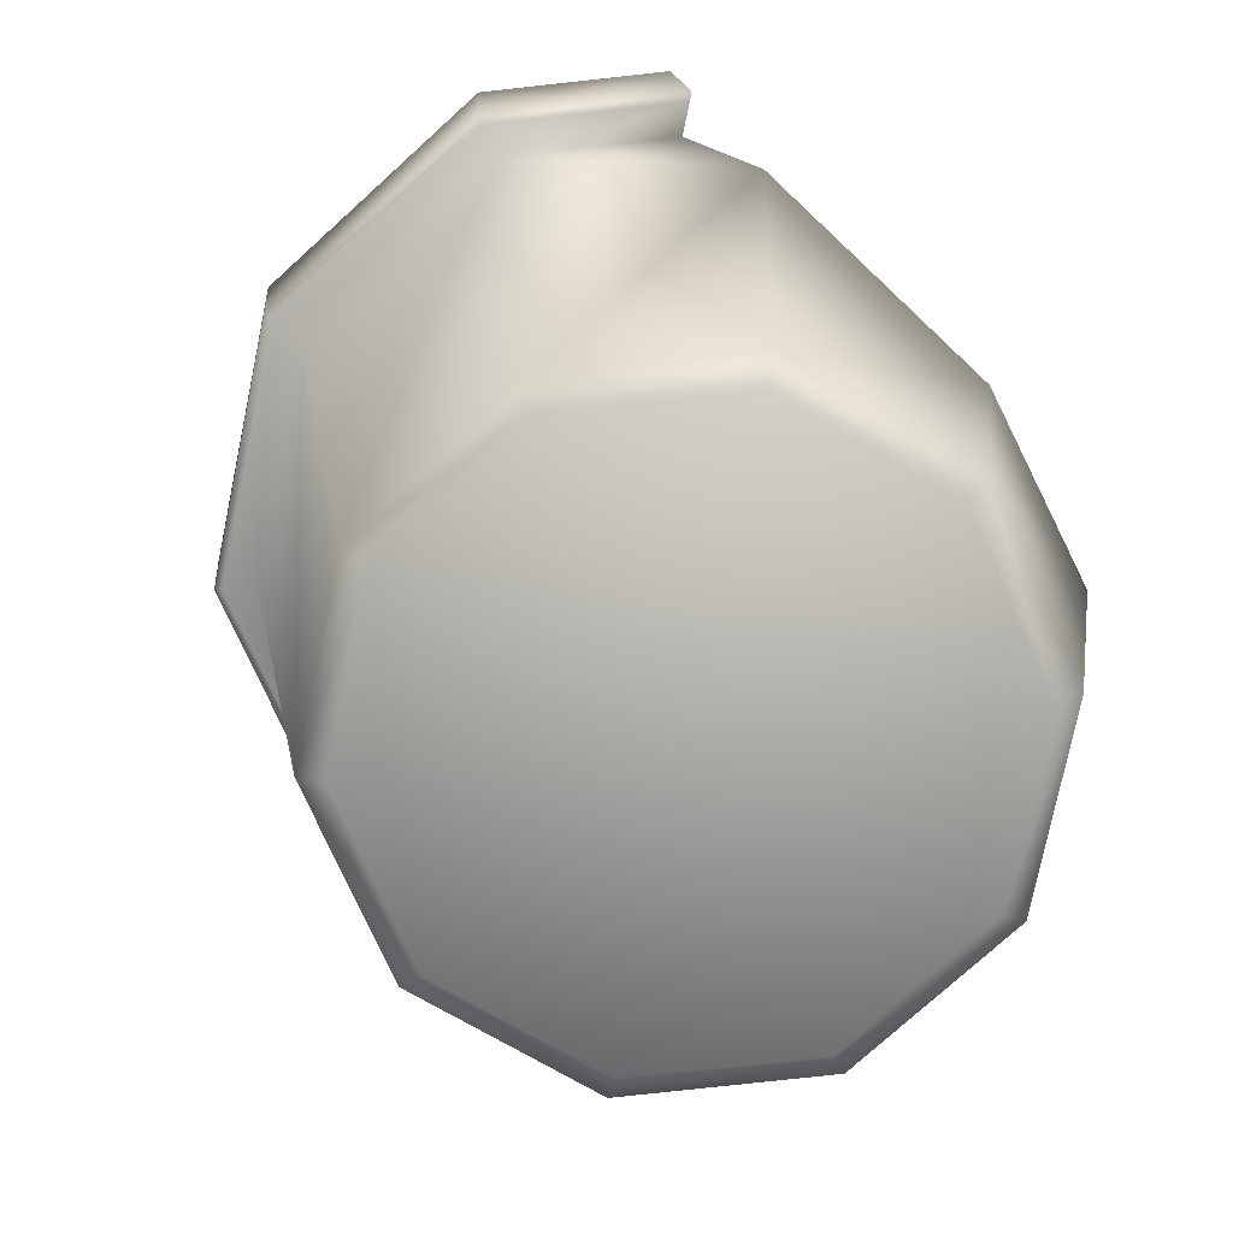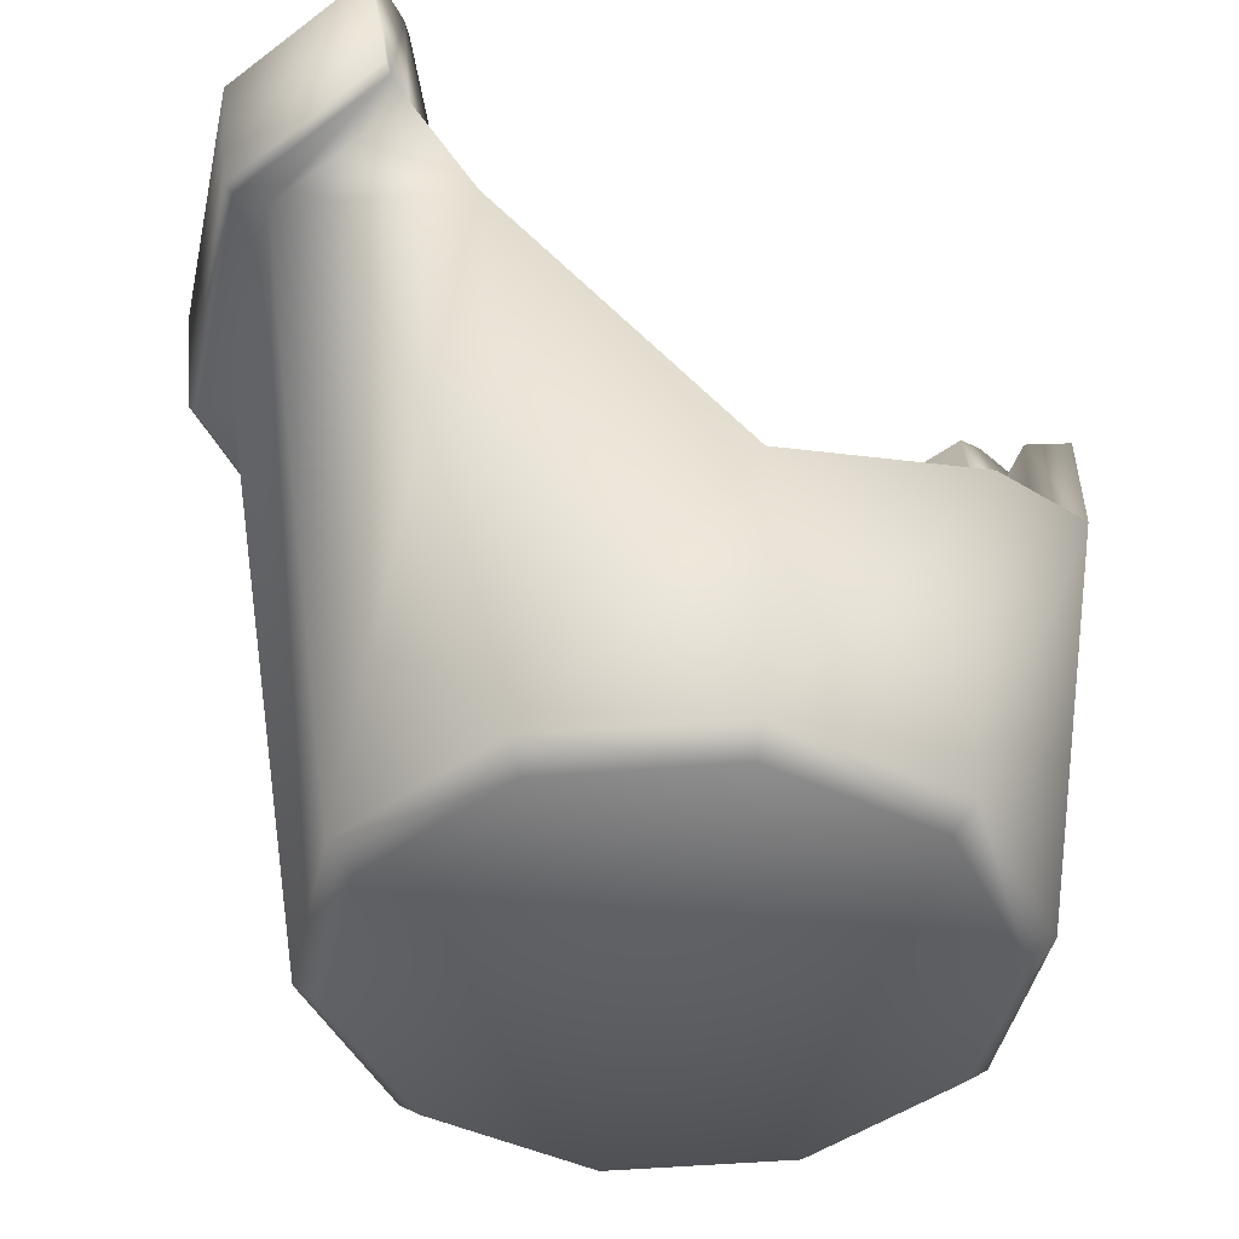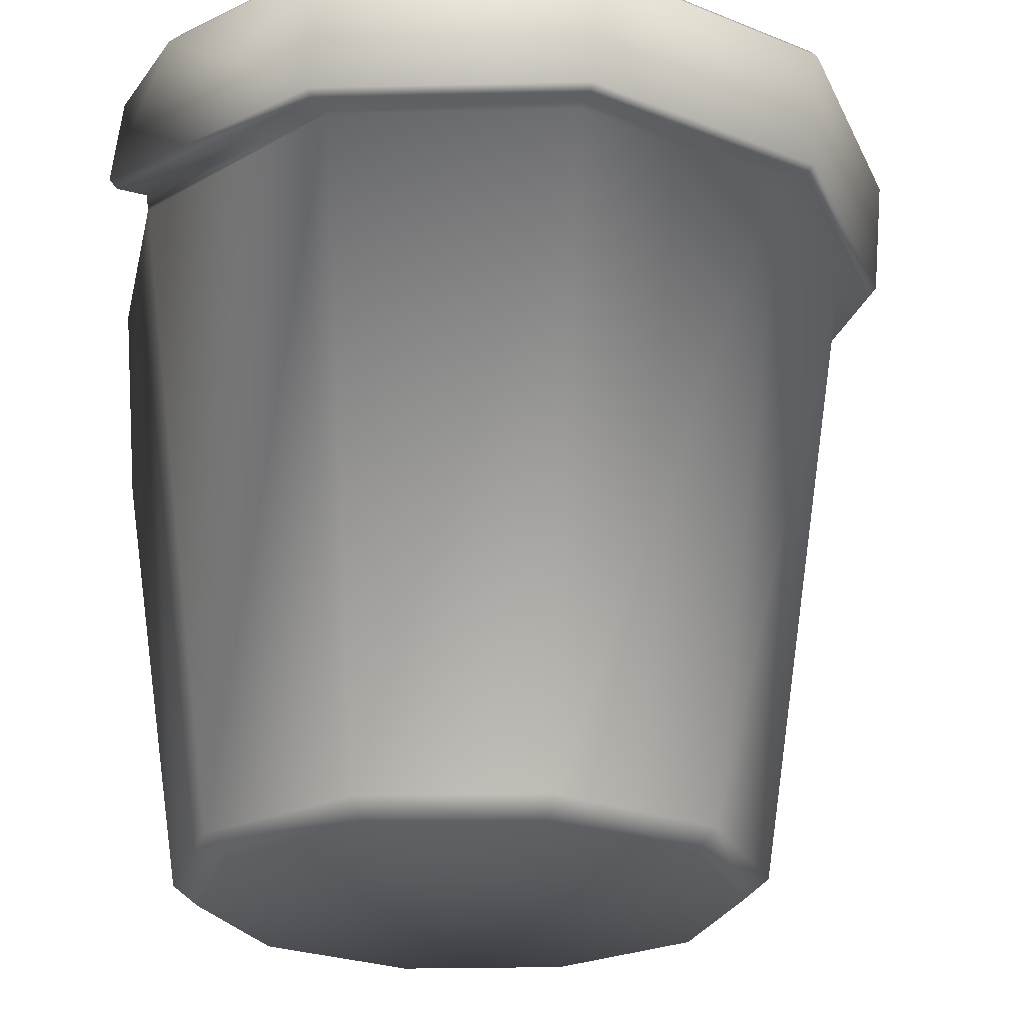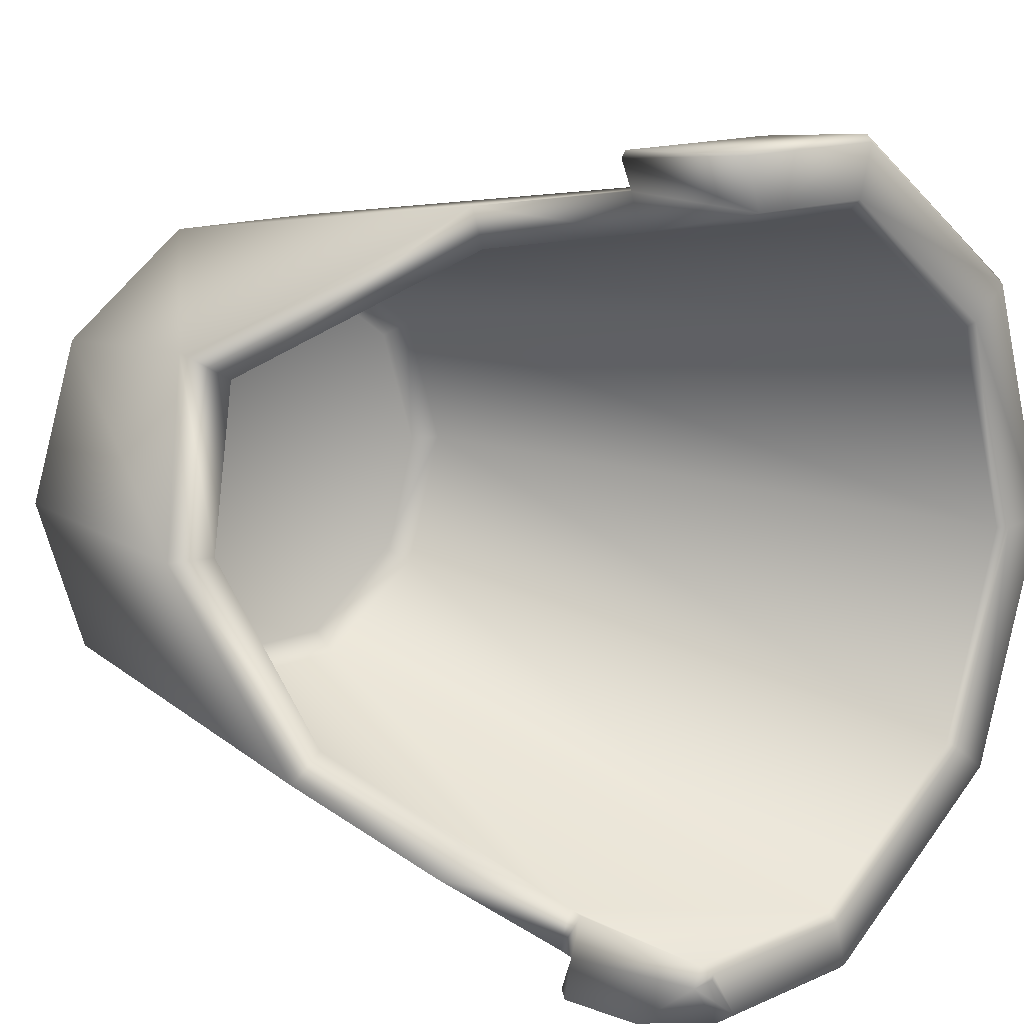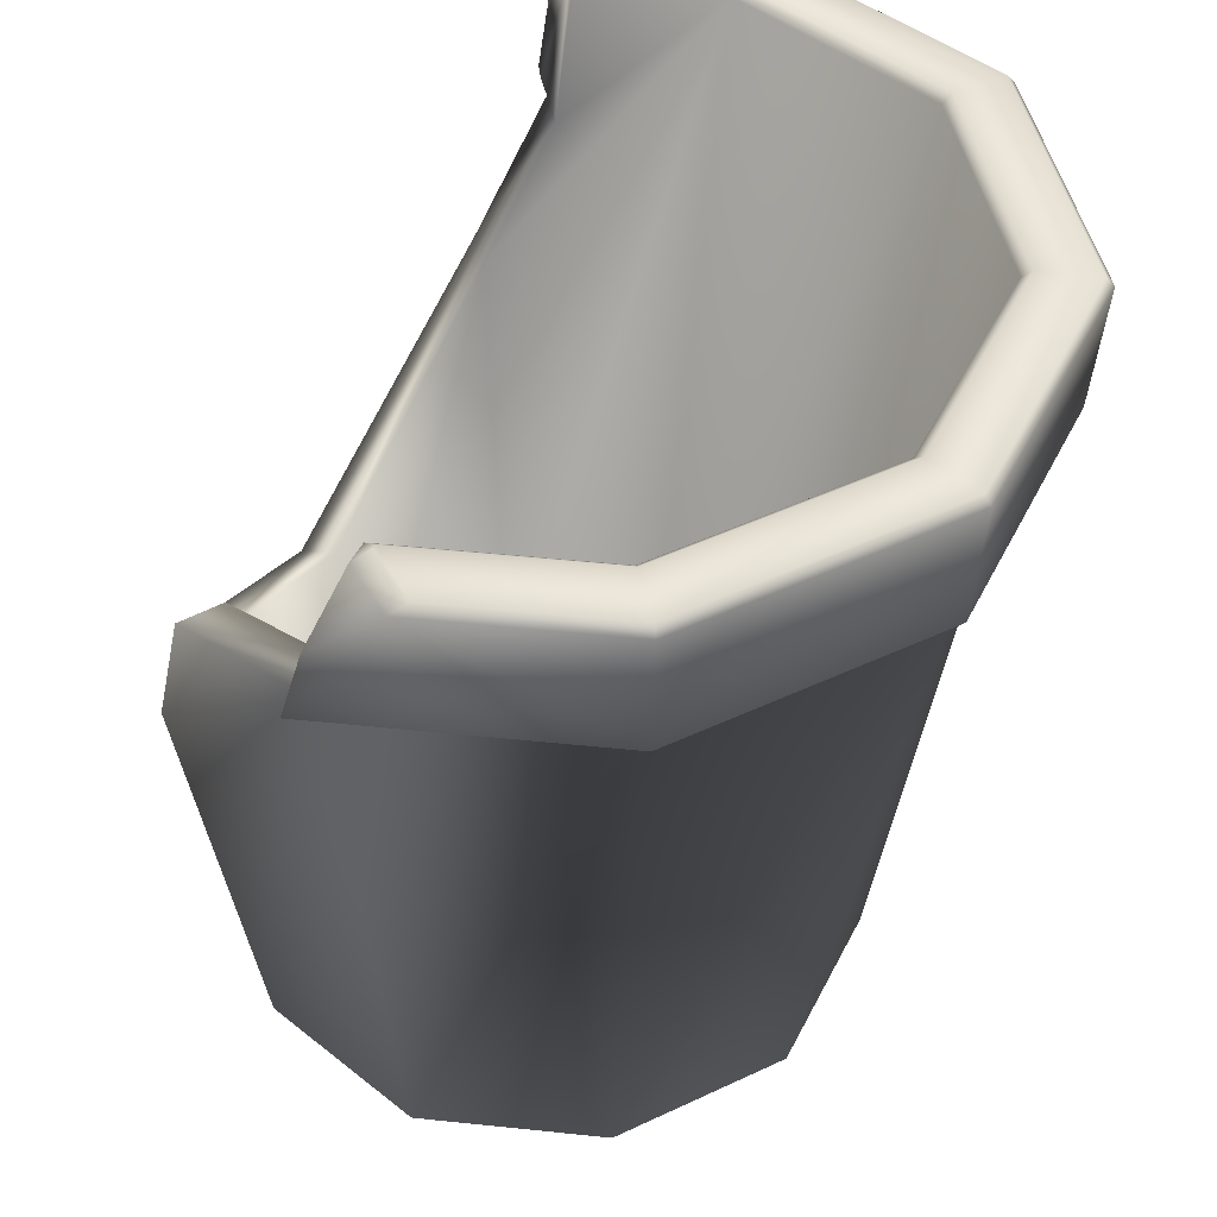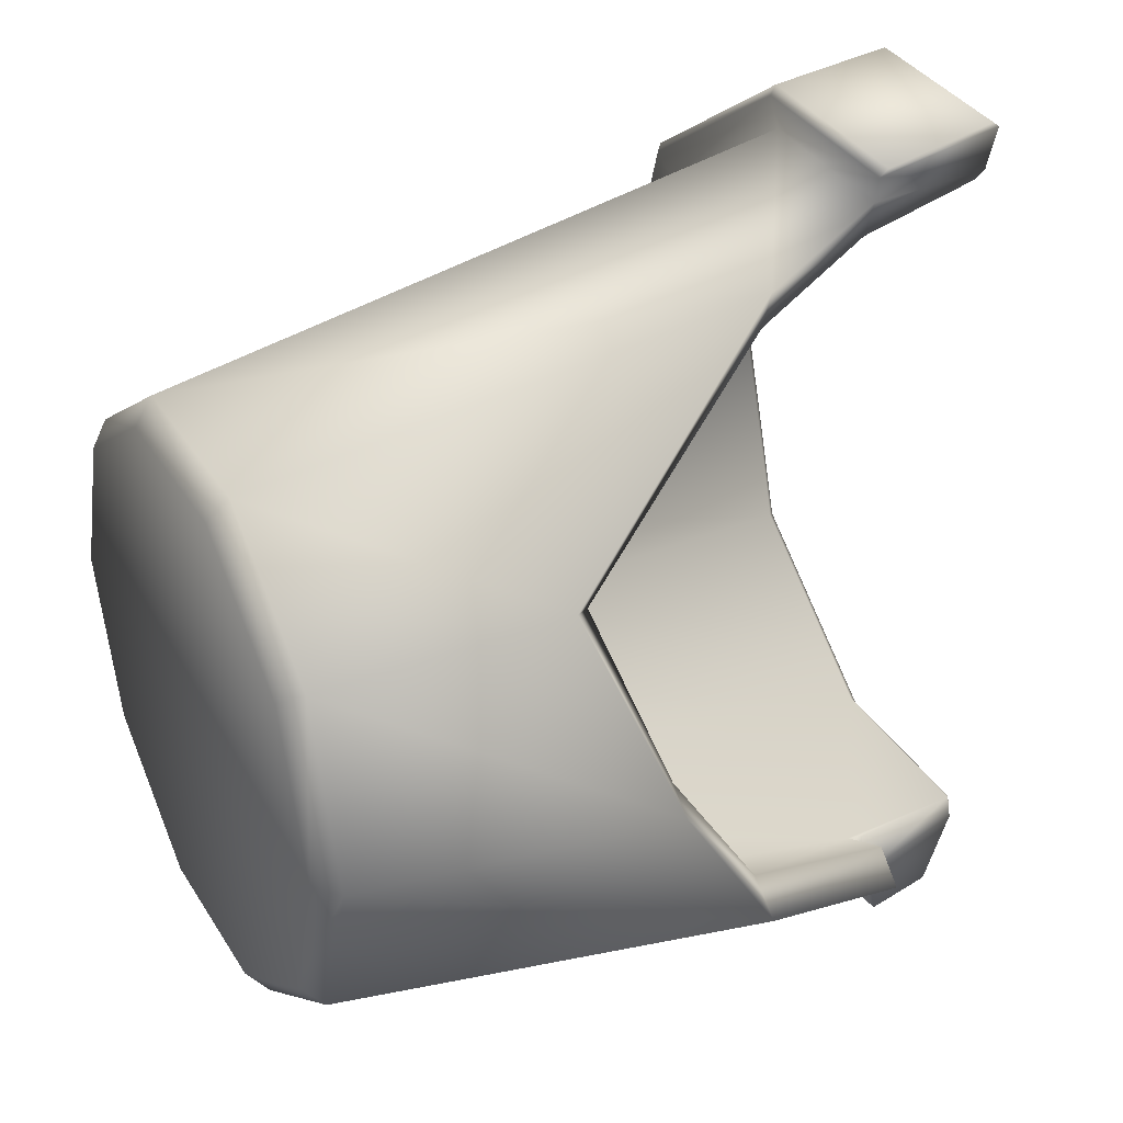
<metadata>
{"format":"obj","ext":"obj","renderer":"f3d","projection":"perspective","resolution":1024,"background":"white","views":[{"elev":-75.9,"azim":6.3,"up":"+Y"},{"elev":-42.2,"azim":42.0,"up":"+Y"},{"elev":-24.1,"azim":-141.7,"up":"+Y"},{"elev":14.0,"azim":136.3,"up":"+Z"},{"elev":44.6,"azim":-173.0,"up":"+Y"},{"elev":35.1,"azim":62.5,"up":"+Z"}]}
</metadata>
<code>
v  0.44 0.1278 -0.3197
v  -0.44 0.1278 -0.3197
v  -0.5438 0.1278 0
v  0.5438 0.1278 0
v  0.1088 1.957 1.036
v  -0.3365 1.957 1.036
v  -0.3282 1.654 1.01
v  0.1498 1.654 1.01
v  -0.8811 1.957 0.6401
v  -0.8593 1.654 0.6243
v  -1.089 1.957 -0
v  -1.062 1.654 -0
v  -0.8811 1.957 -0.6401
v  -0.8593 1.654 -0.6243
v  -0.3365 1.957 -1.036
v  -0.3282 1.654 -1.01
v  0.1201 1.957 -1.036
v  0.5311 0.0024 -0.3859
v  -0.5311 0.0024 -0.3859
v  -0.2029 0.0024 -0.6244
v  0.2029 0.0024 -0.6244
v  0.5798 0.0518 0.4212
v  0.7167 0.0518 0
v  0.8298 0.791 0
v  0.6506 0.6231 0.4727
v  0.2215 0.0518 0.6816
v  0.2798 1.286 0.8613
v  -0.2215 0.0518 0.6816
v  -0.2968 1.645 0.9136
v  -0.5798 0.0518 0.4212
v  -0.7771 1.645 0.5646
v  -0.7167 0.0518 0
v  -0.9606 1.645 -0
v  -0.5798 0.0518 -0.4212
v  -0.7771 1.645 -0.5646
v  -0.2215 0.0518 -0.6816
v  -0.2968 1.645 -0.9136
v  0.2215 0.0518 -0.6816
v  0.2949 1.605 -0.9077
v  0.5798 0.0518 -0.4212
v  0.7099 1.102 -0.5157
v  0.0613 1.981 0.8897
v  -0.2891 1.981 0.8897
v  -0.331 1.977 1.019
v  0.1032 1.977 1.019
v  -0.7568 1.981 0.5499
v  -0.8665 1.977 0.6296
v  -0.9355 1.981 -0
v  -1.071 1.977 -0
v  -0.7568 1.981 -0.5499
v  -0.8665 1.977 -0.6296
v  -0.2891 1.981 -0.8897
v  -0.331 1.977 -1.019
v  0.1622 1.981 -0.8897
v  0.2968 1.645 -0.9136
v  -0.3214 1.637 -0.9892
v  0.3214 1.637 -0.9892
v  -0.8414 1.637 -0.6113
v  -1.04 1.637 -0
v  -0.8414 1.637 0.6113
v  -0.3214 1.637 0.9892
v  0.1184 1.645 0.9136
v  0.143 1.637 0.9892
v  0.6054 0.177 0
v  0.4898 0.177 0.3558
v  0.5517 0.6985 0.4008
v  0.7108 0.8231 0
v  0.4898 0.177 -0.3558
v  0.6182 1.102 -0.4491
v  0.1871 0.177 -0.5758
v  0.2628 1.605 -0.8088
v  -0.1871 0.177 -0.5758
v  -0.2817 1.962 -0.8671
v  -0.4898 0.177 -0.3558
v  -0.7376 1.962 -0.5359
v  -0.6054 0.177 0
v  -0.9117 1.962 -0
v  -0.4898 0.177 0.3558
v  -0.7376 1.962 0.5359
v  -0.1871 0.177 0.5758
v  -0.2817 1.962 0.8671
v  0.1871 0.177 0.5758
v  0.2459 1.286 0.7567
v  0.5311 0.0024 0.3859
v  0.6565 0.0024 0
v  0.2029 0.0024 0.6244
v  -0.2029 0.0024 0.6244
v  -0.5311 0.0024 0.3859
v  -0.6565 0.0024 0
v  0.44 0.1278 0.3197
v  0.1681 0.1278 -0.5172
v  -0.1681 0.1278 -0.5172
v  -0.44 0.1278 0.3197
v  -0.1681 0.1278 0.5172
v  0.1681 0.1278 0.5172
v  0.054 1.962 0.8671
v  0.1876 1.962 -0.8671
v  0.0818 1.977 -1.019
v  0.3282 1.654 -1.01
v  0.0865 1.645 0.8153
v  0.525 1.518 -0.6007
v  0.6086 1.513 -0.6633
v  0.2649 1.645 -0.8153
v  0.2046 1.96 -0.9194
v  0.1664 1.981 -0.9024
v  0.2757 1.839 -1.026
o Plant_Pot_1_Damaged_1
g Plant_Pot_1_Damaged_1
f 1 2 3 4
f 5 6 7 8
f 6 9 10 7
f 9 11 12 10
f 11 13 14 12
f 13 15 16 14
f 15 17 16
f 18 19 20 21
f 22 23 24 25
f 26 22 25 27
f 28 26 27 29
f 30 28 29 31
f 32 30 31 33
f 34 32 33 35
f 36 34 35 37
f 38 36 37 39
f 40 38 39 41
f 23 40 41 24
f 42 43 44 45
f 43 46 47 44
f 46 48 49 47
f 48 50 51 49
f 50 52 53 51
f 52 54 53
f 55 37 56 57
f 37 35 58 56
f 35 33 59 58
f 33 31 60 59
f 31 29 61 60
f 29 62 63 61
f 64 65 66 67
f 68 64 67 69
f 70 68 69 71
f 72 70 71 73
f 74 72 73 75
f 76 74 75 77
f 78 76 77 79
f 80 78 79 81
f 82 80 81 83
f 65 82 83 66
f 22 84 85 23
f 26 86 84 22
f 28 87 86 26
f 30 88 87 28
f 32 89 88 30
f 34 19 89 32
f 36 20 19 34
f 38 21 20 36
f 40 18 21 38
f 23 85 18 40
f 90 65 64 4
f 4 64 68 1
f 1 68 70 91
f 91 70 72 92
f 92 72 74 2
f 2 74 76 3
f 3 76 78 93
f 93 78 80 94
f 94 80 82 95
f 95 82 65 90
f 81 43 42 96
f 79 46 43 81
f 77 48 46 79
f 75 50 48 77
f 73 52 50 75
f 97 54 52 73
f 5 45 44 6
f 6 44 47 9
f 9 47 49 11
f 11 49 51 13
f 13 51 53 15
f 15 53 98 17
f 99 57 56 16
f 16 56 58 14
f 14 58 59 12
f 12 59 60 10
f 10 60 61 7
f 7 61 63 8
f 8 63 45 5
f 63 62 42 45
f 42 62 100 96
f 100 62 27 83
f 101 69 41 102
f 66 83 27 25
f 71 101 102 39
f 55 97 103
f 103 71 39 55
f 69 67 24 41
f 67 66 25 24
f 104 105 54 97
f 104 106 17
f 98 105 104 17
f 55 57 99 106
f 55 106 104 97
f 54 105 98 53
f 81 96 100
f 81 100 83
f 27 62 29
f 69 101 71
f 39 102 41
f 37 55 39
f 71 103 97 73
f 17 106 99 16
f 1 91 92 2
f 3 93 90 4
f 93 94 95 90
f 84 86 87 88
f 85 84 88 89
f 18 85 89 19

</code>
